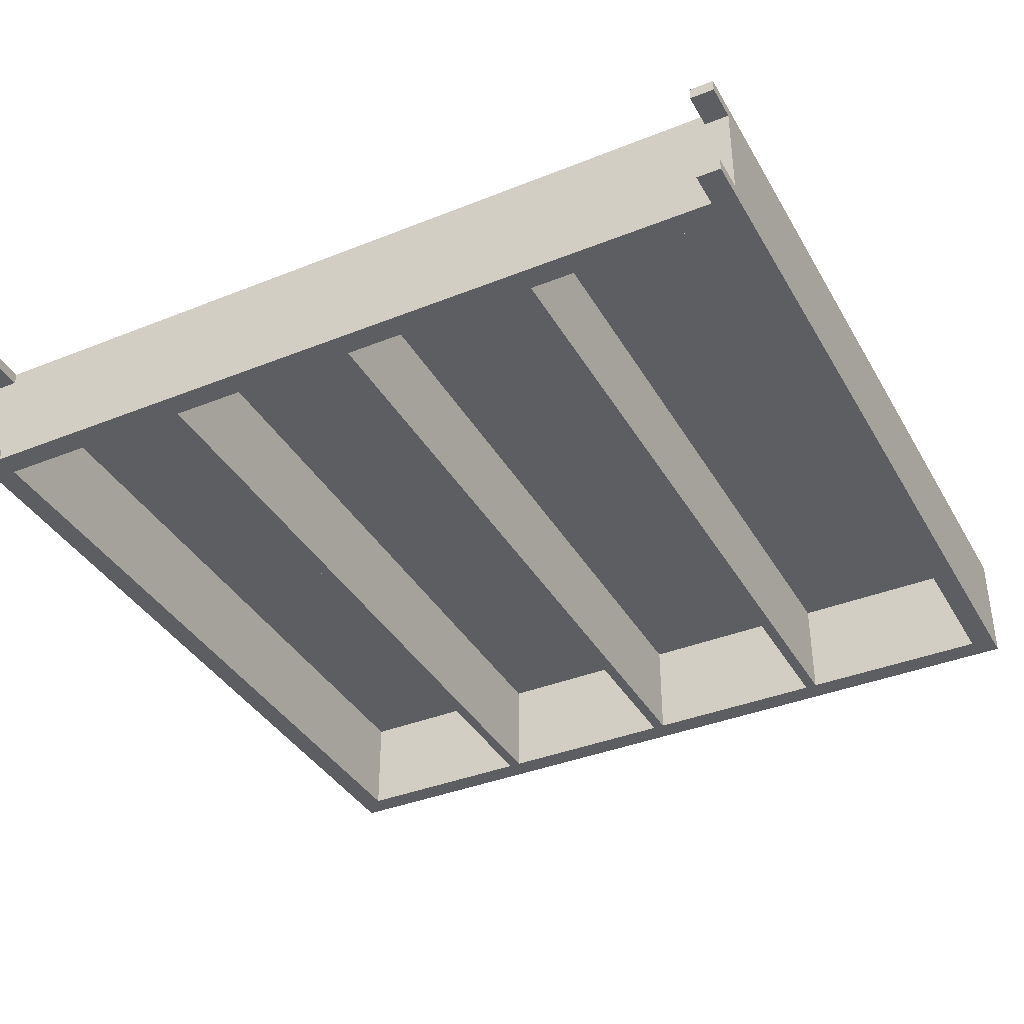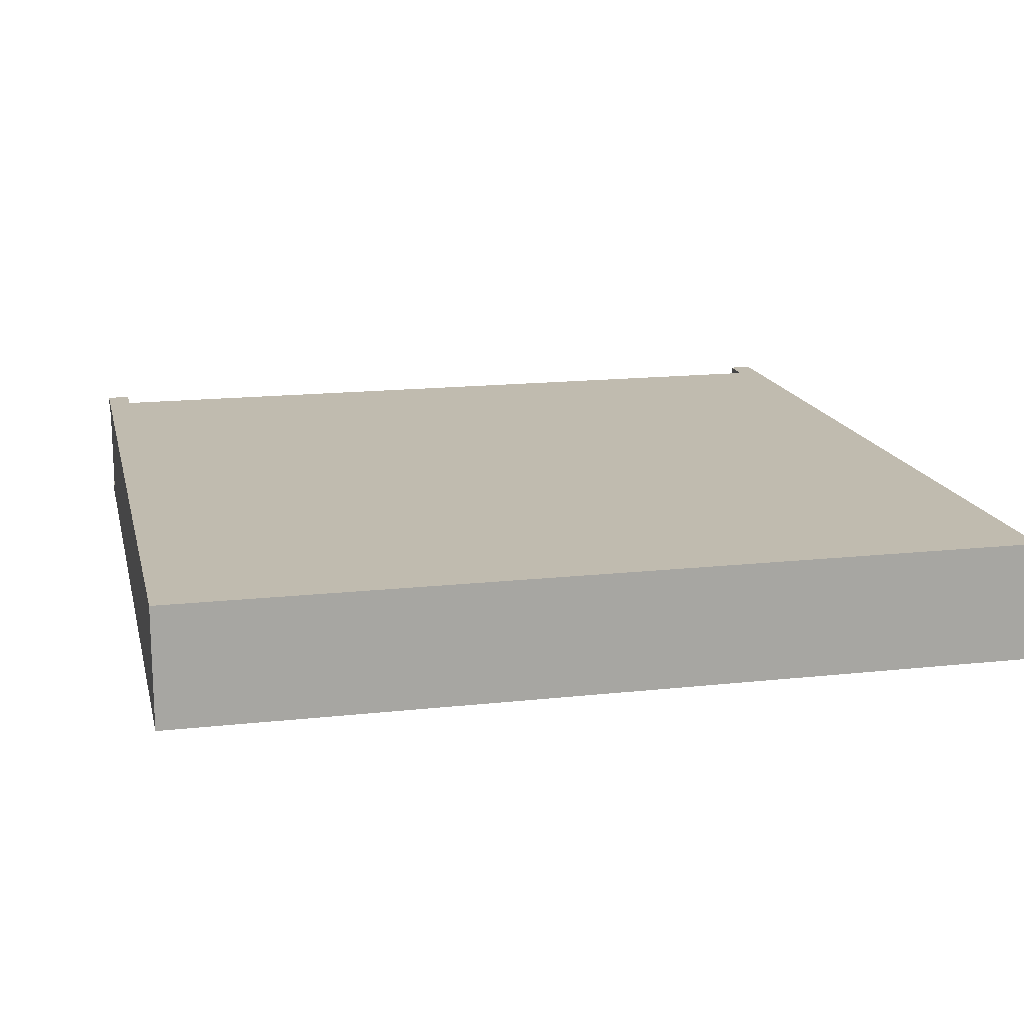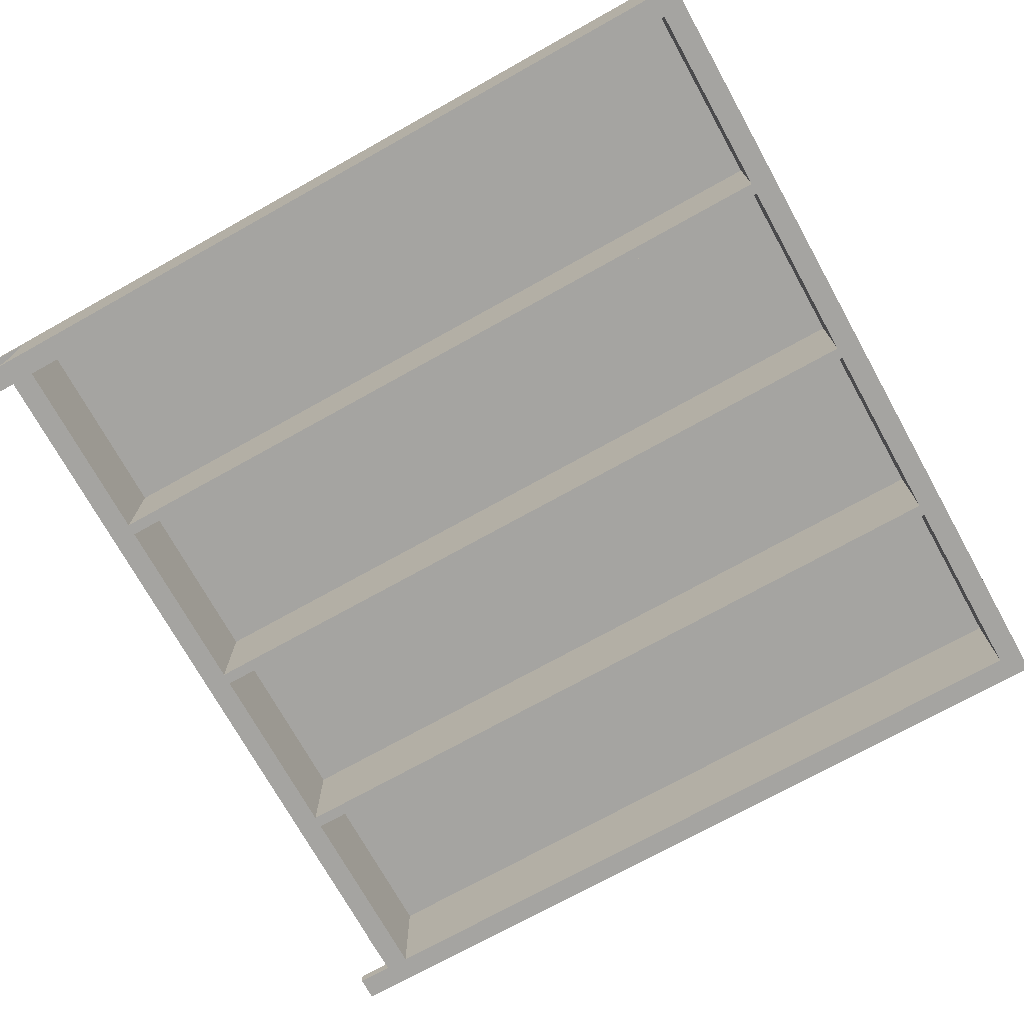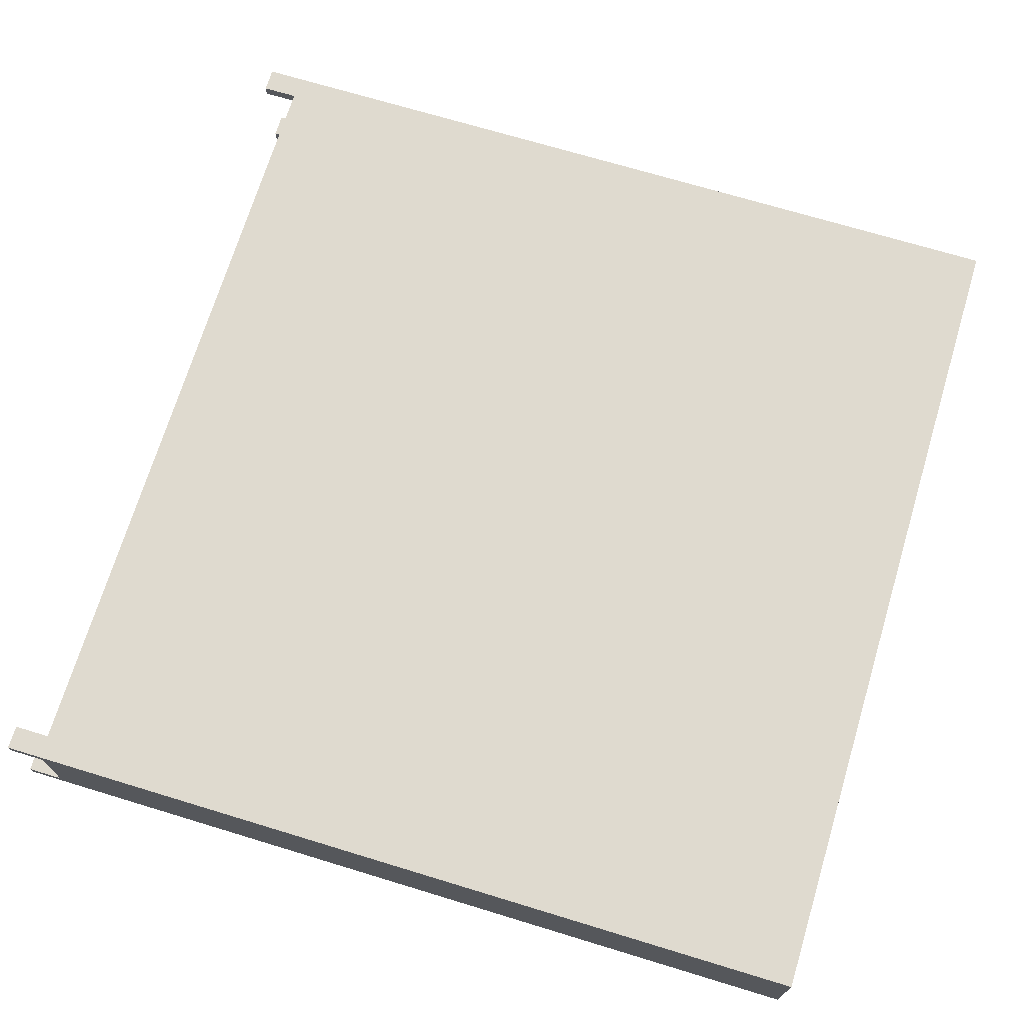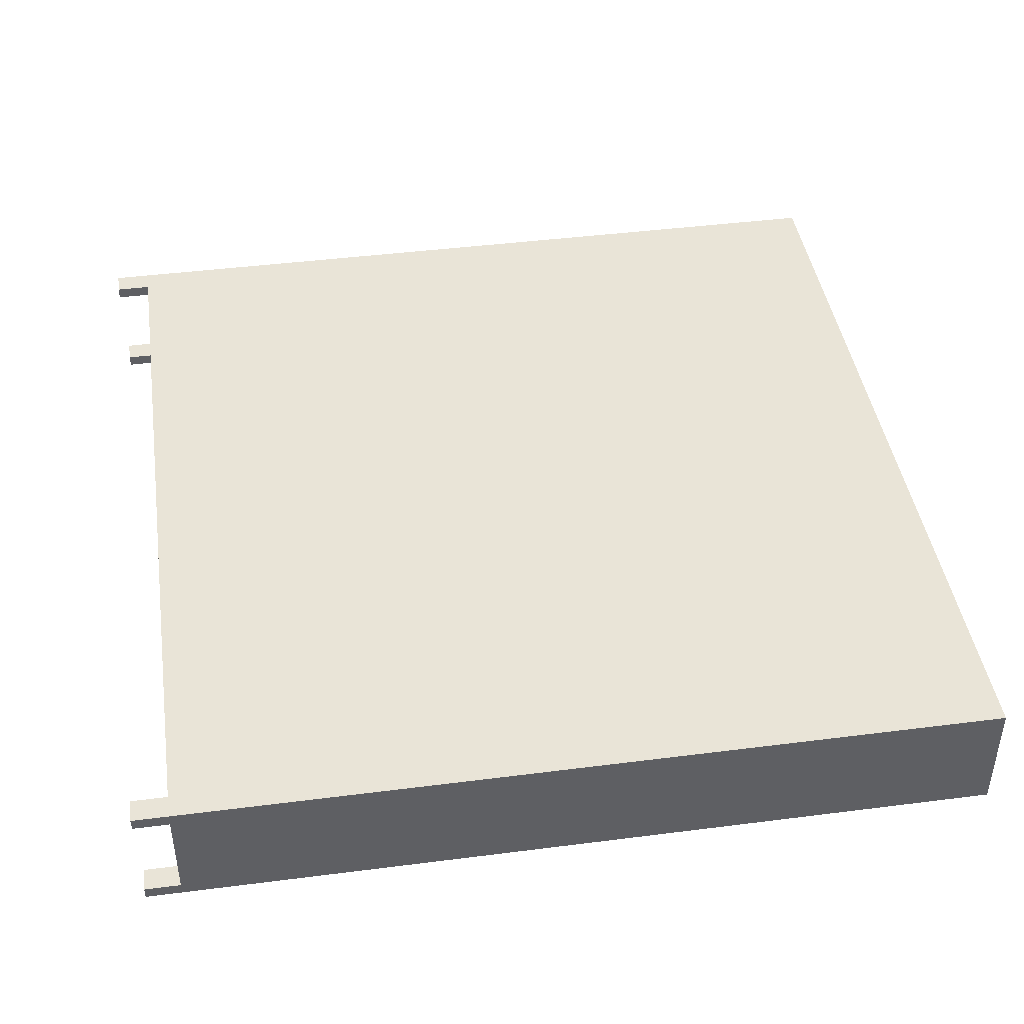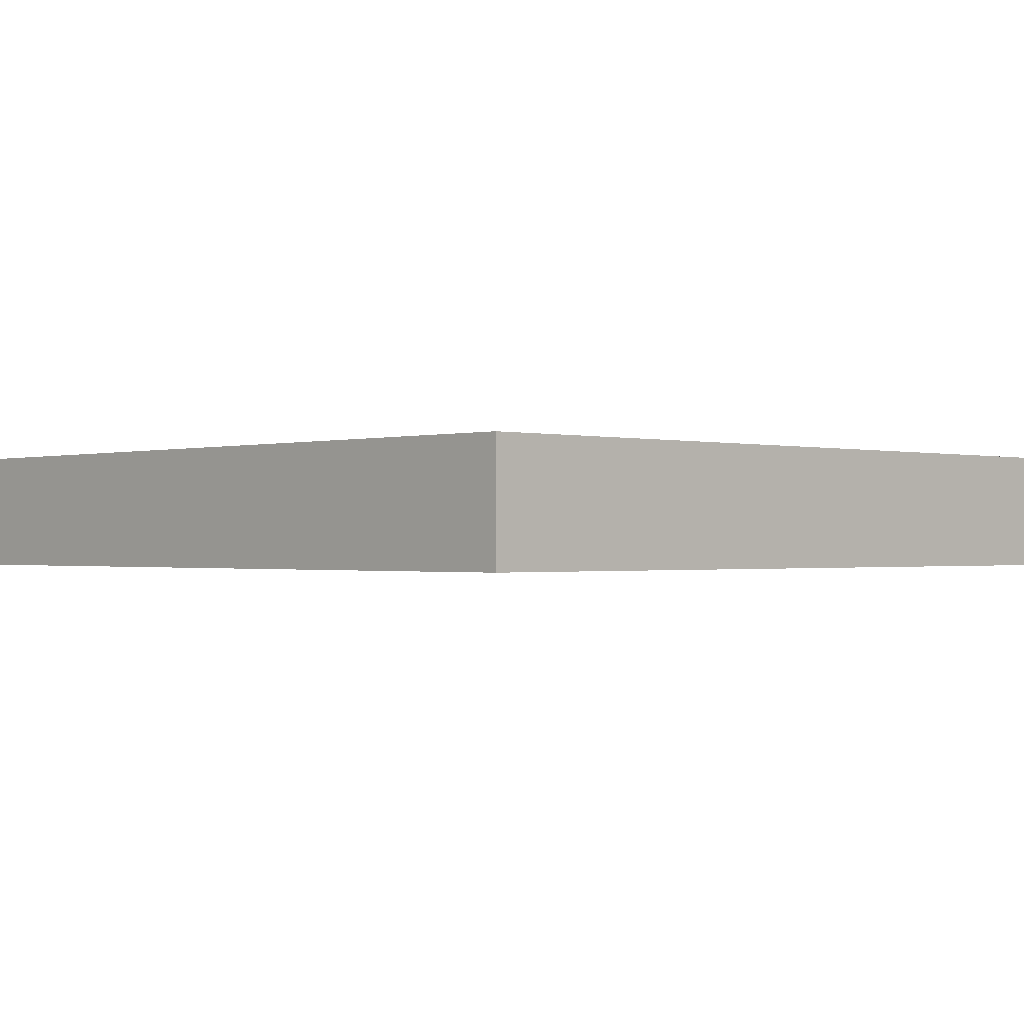
<metadata>
{"format":"obj","ext":"obj","renderer":"f3d","projection":"perspective","resolution":1024,"background":"white","views":[{"elev":-38.0,"azim":27.0,"up":"+Z"},{"elev":15.9,"azim":167.1,"up":"+Z"},{"elev":-73.2,"azim":119.1,"up":"+Z"},{"elev":70.8,"azim":106.9,"up":"+Z"},{"elev":43.3,"azim":81.4,"up":"+Z"},{"elev":-0.8,"azim":136.3,"up":"+Z"}]}
</metadata>
<code>
v 0.3519 0.4669 0.04976
v 0.3323 -0.2075 0.04976
v 0.3519 -0.2368 0.04976
v -0.3519 0.4669 0.04976
v 0.3323 -0.2368 0.04976
v 0.3519 -0.2075 0.03998
v 0.3519 0.4669 -0.04798
v -0.3323 -0.2075 0.04976
v 0.3323 -0.2368 0.03998
v 0.3519 -0.2368 0.03998
v -0.3519 0.4669 -0.04798
v -0.3323 -0.2368 0.04976
v -0.3323 -0.2075 0.03998
v 0.3323 -0.2075 0.03998
v 0.3519 -0.2075 -0.03821
v 0.3323 0.4474 -0.04798
v -0.3519 -0.2075 -0.03821
v -0.3519 -0.2368 0.04976
v 0.3519 -0.2368 -0.03821
v 0.3323 -0.1879 -0.04798
v 0.171 0.4474 -0.04798
v -0.3519 -0.2368 -0.04798
v -0.3519 -0.2075 0.03998
v -0.3519 -0.2368 0.03998
v -0.3323 -0.2368 0.03998
v 0.3519 -0.2368 -0.04798
v 0.3323 -0.2075 -0.03821
v -0.3323 -0.2075 -0.03821
v 0.3323 -0.2368 -0.04798
v 0.3323 0.4474 0.03998
v 0.1613 0.4474 -0.04798
v -0.3519 -0.2368 -0.03821
v -0.3323 0.4474 -0.04798
v 0.3323 -0.2368 -0.03821
v -0.3323 -0.2368 -0.03821
v 0.3323 -0.2075 -0.04798
v 0.3323 -0.1879 0.03998
v 0.171 0.4474 0.03998
v 0.1613 -0.1879 -0.04798
v 0.004887 0.4474 -0.04798
v -0.171 0.4474 -0.04798
v -0.3323 -0.1879 -0.04798
v -0.3323 -0.2075 -0.04798
v 0.171 -0.1879 0.03998
v 0.171 -0.1879 -0.04798
v 0.1613 0.4474 0.03998
v -0.004887 0.4474 -0.04798
v -0.3323 -0.2368 -0.04798
v -0.1613 0.4474 -0.04798
v -0.171 0.4474 0.03998
v -0.3323 -0.1879 0.03998
v 0.1613 -0.1879 0.03998
v 0.004887 0.4474 0.03998
v -0.004887 -0.1879 -0.04798
v -0.171 -0.1879 -0.04798
v -0.3323 0.4474 0.03998
v 0.004887 -0.1879 -0.04798
v 0.004887 -0.1879 0.03998
v -0.004887 0.4474 0.03998
v -0.1613 -0.1879 -0.04798
v -0.171 -0.1879 0.03998
v -0.004887 -0.1879 0.03998
v -0.1613 0.4474 0.03998
v -0.1613 -0.1879 0.03998
v 0.3323 -0.1879 0.04976
v -0.3323 0.4474 0.04976
g mesh1_mesh1-geometry
f 1 2 3
f 2 1 4
f 5 3 2
f 3 6 1
f 7 4 1
f 2 4 8
f 9 3 5
f 2 9 5
f 6 3 10
f 1 6 7
f 4 7 11
f 8 4 12
f 13 2 8
f 3 9 10
f 9 2 14
f 9 6 10
f 15 7 6
f 7 16 11
f 11 17 4
f 12 4 18
f 12 13 8
f 2 13 14
f 6 9 14
f 19 7 15
f 6 17 15
f 7 20 16
f 11 16 21
f 22 17 11
f 23 4 17
f 4 24 18
f 24 12 18
f 13 12 25
f 13 17 14
f 14 17 6
f 7 19 26
f 27 19 15
f 15 17 28
f 7 29 20
f 20 30 16
f 30 21 16
f 11 21 31
f 17 22 32
f 11 33 22
f 24 4 23
f 17 13 23
f 12 24 25
f 24 13 25
f 19 29 26
f 29 7 26
f 19 27 34
f 15 28 27
f 17 35 28
f 20 29 36
f 30 20 37
f 21 30 38
f 31 21 39
f 11 31 40
f 22 35 32
f 35 17 32
f 11 41 33
f 42 22 33
f 13 24 23
f 29 19 34
f 27 29 34
f 43 27 28
f 35 43 28
f 29 27 36
f 43 20 36
f 20 44 37
f 44 30 37
f 30 44 38
f 44 21 38
f 45 39 21
f 39 46 31
f 46 40 31
f 11 40 47
f 35 22 48
f 11 49 41
f 50 33 41
f 43 22 42
f 33 51 42
f 27 43 36
f 43 35 48
f 20 43 45
f 44 20 45
f 52 38 44
f 21 44 45
f 45 43 39
f 46 39 52
f 40 46 53
f 47 40 54
f 11 47 49
f 22 43 48
f 41 49 55
f 33 50 56
f 55 50 41
f 55 43 42
f 51 33 56
f 51 55 42
f 38 52 46
f 39 43 57
f 39 58 52
f 46 52 58
f 46 58 53
f 58 40 53
f 57 54 40
f 54 59 47
f 59 49 47
f 60 55 49
f 50 51 56
f 50 55 61
f 60 43 55
f 55 51 61
f 57 43 54
f 58 39 57
f 40 58 57
f 59 54 62
f 49 59 63
f 49 64 60
f 51 50 61
f 54 43 60
f 54 64 62
f 64 59 62
f 59 64 63
f 64 49 63
f 64 54 60
g mesh1_mesh1-geometry
f 3 2 1
f 4 1 2
f 2 3 5
f 1 6 3
f 1 4 7
f 8 4 2
f 5 3 9
f 5 9 2
f 10 3 6
f 7 6 1
f 11 7 4
f 12 4 8
f 8 2 13
f 10 9 3
f 14 2 9
f 10 6 9
f 6 7 15
f 11 16 7
f 4 17 11
f 18 4 12
f 8 13 12
f 14 13 2
f 14 9 6
f 15 7 19
f 15 17 6
f 16 20 7
f 21 16 11
f 11 17 22
f 17 4 23
f 18 24 4
f 18 12 24
f 25 12 13
f 14 17 13
f 6 17 14
f 26 19 7
f 15 19 27
f 28 17 15
f 20 29 7
f 16 30 20
f 16 21 30
f 31 21 11
f 32 22 17
f 22 33 11
f 23 4 24
f 23 13 17
f 25 24 12
f 25 13 24
f 26 29 19
f 26 7 29
f 34 27 19
f 27 28 15
f 28 35 17
f 36 29 20
f 37 20 30
f 38 30 21
f 39 21 31
f 40 31 11
f 32 35 22
f 32 17 35
f 33 41 11
f 33 22 42
f 23 24 13
f 34 19 29
f 34 29 27
f 28 27 43
f 28 43 35
f 36 27 29
f 36 20 43
f 37 44 20
f 37 30 44
f 38 44 30
f 38 21 44
f 21 39 45
f 31 46 39
f 31 40 46
f 47 40 11
f 48 22 35
f 41 49 11
f 41 33 50
f 42 22 43
f 42 51 33
f 36 43 27
f 48 35 43
f 45 43 20
f 45 20 44
f 44 38 52
f 45 44 21
f 39 43 45
f 52 39 46
f 53 46 40
f 54 40 47
f 49 47 11
f 48 43 22
f 55 49 41
f 56 50 33
f 41 50 55
f 42 43 55
f 56 33 51
f 42 55 51
f 46 52 38
f 57 43 39
f 52 58 39
f 58 52 46
f 53 58 46
f 53 40 58
f 40 54 57
f 47 59 54
f 47 49 59
f 49 55 60
f 56 51 50
f 61 55 50
f 55 43 60
f 61 51 55
f 54 43 57
f 57 39 58
f 57 58 40
f 62 54 59
f 63 59 49
f 60 64 49
f 61 50 51
f 60 43 54
f 62 64 54
f 62 59 64
f 63 64 59
f 63 49 64
f 60 54 64
g mesh2_mesh2-geometry
l 37 65
g mesh3_mesh3-geometry
l 56 66
g mesh4_mesh4-geometry
l 53 59
g mesh5_mesh5-geometry
l 63 50

</code>
